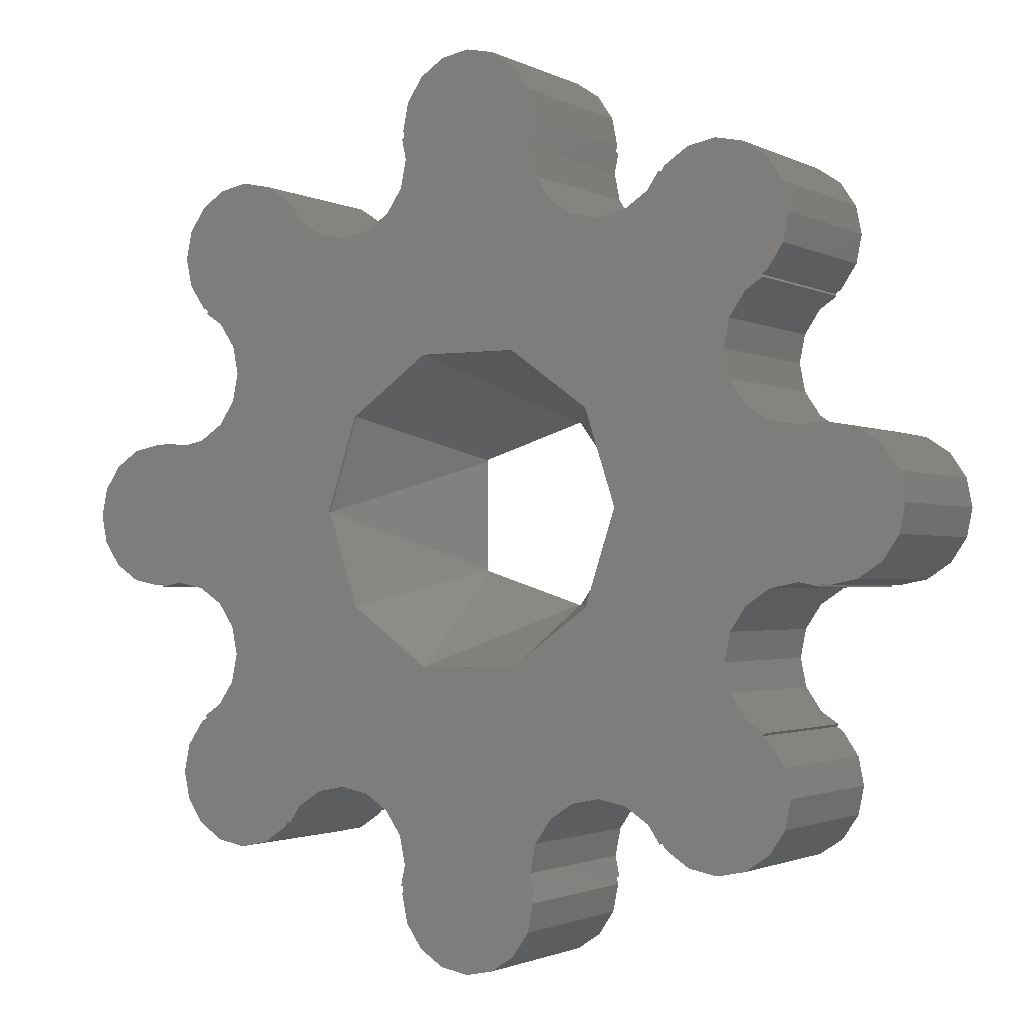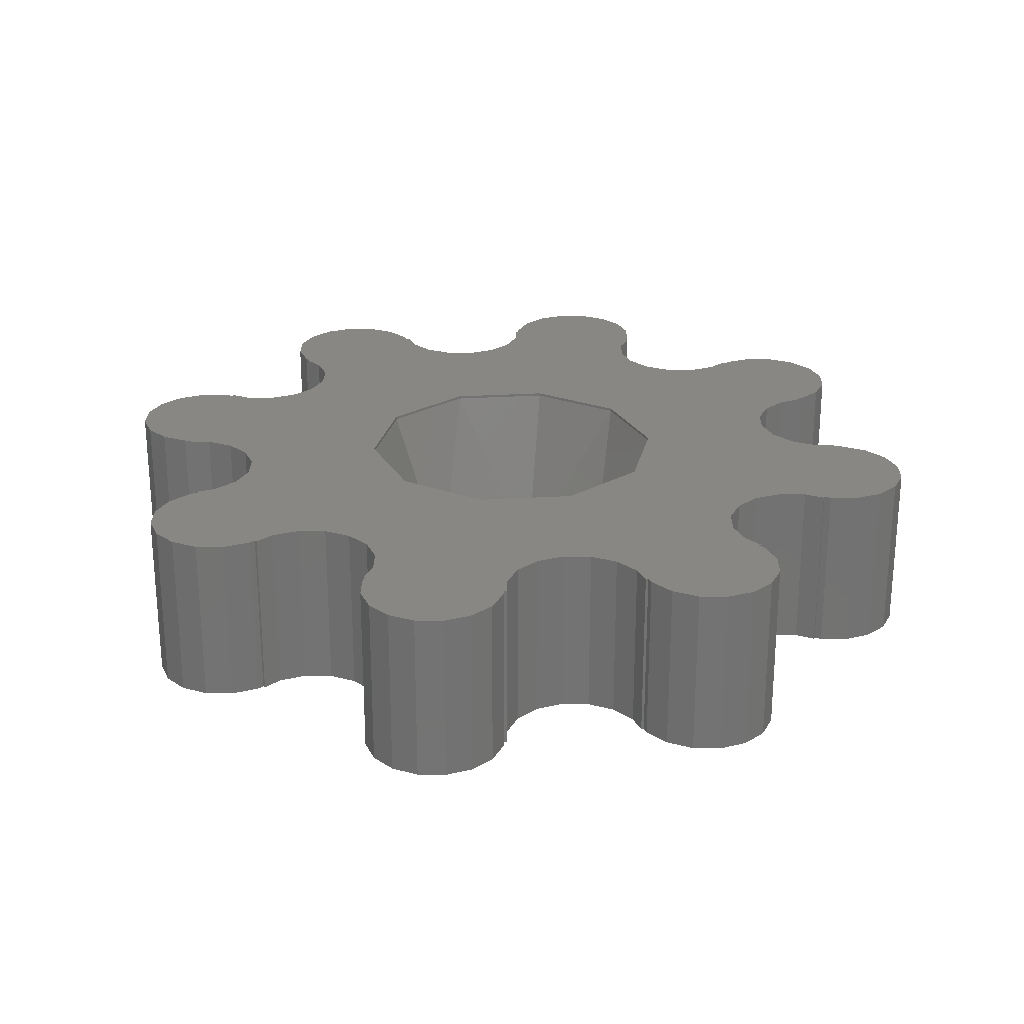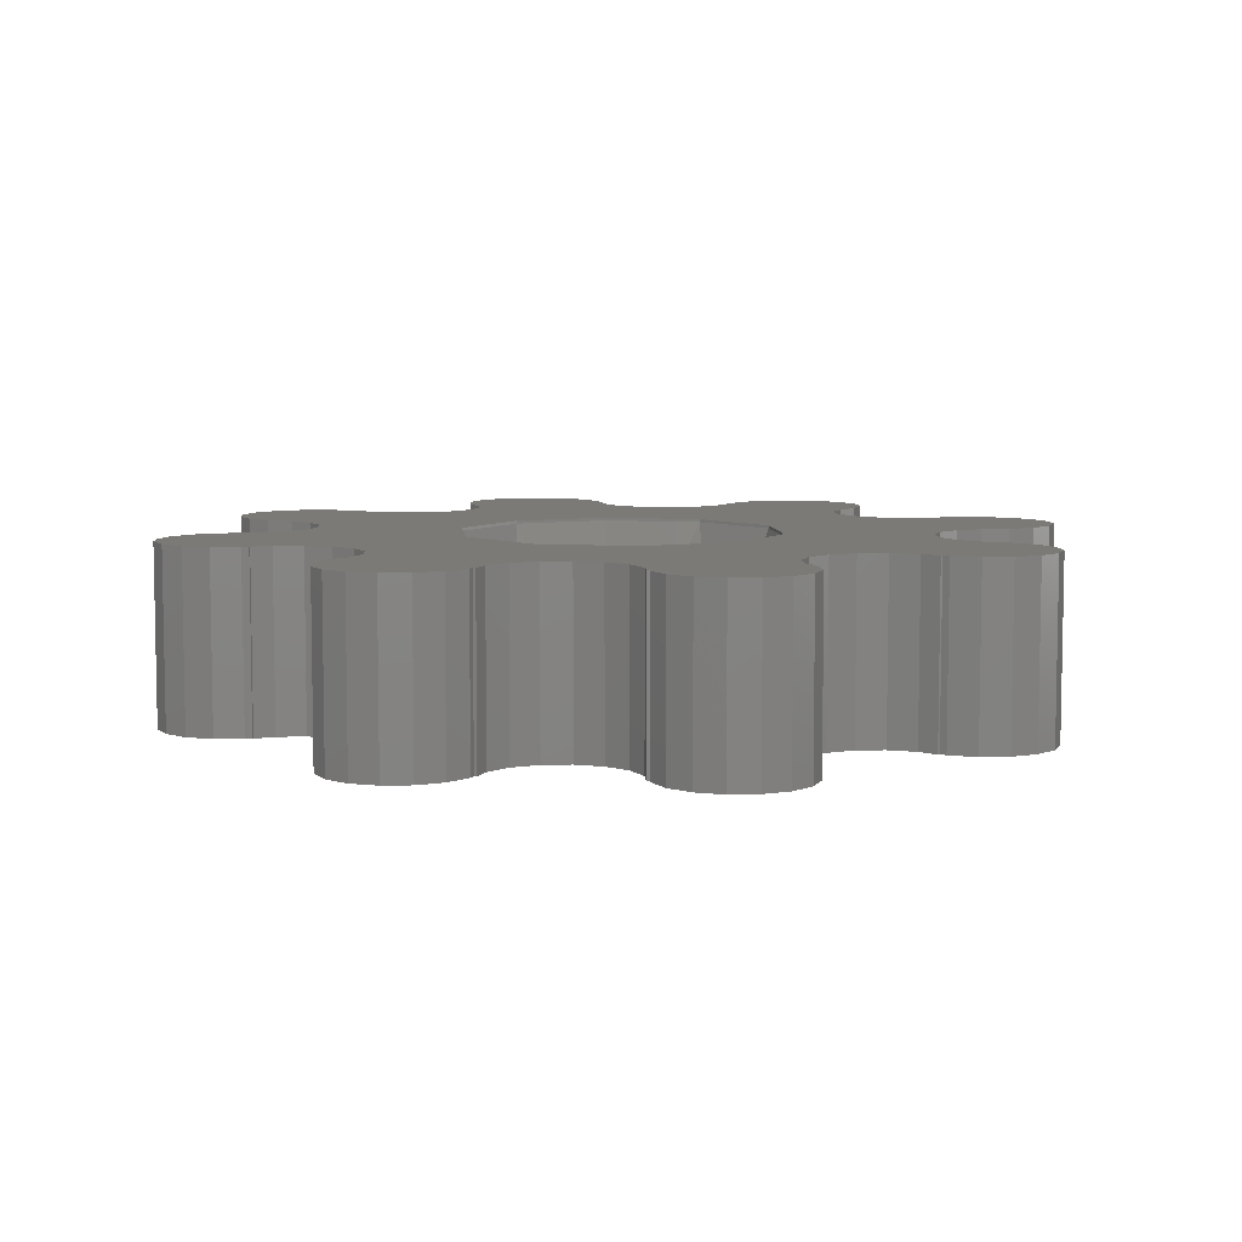
<metadata>
{"format":"stl","ext":"stl","renderer":"f3d","projection":"perspective","resolution":1024,"background":"white","views":[{"elev":-1.7,"azim":29.7,"up":"+Y"},{"elev":25.1,"azim":-77.7,"up":"+Z"},{"elev":7.0,"azim":120.3,"up":"+Z"}]}
</metadata>
<code>
# stl→obj: 355 verts, 710 faces
v -0.4762 -7.528 0
v 0 -7.623 0
v 0 -7.623 3
v -0.4762 -7.528 3
v -0.4762 7.528 0
v -0.4762 7.528 3
v 0 7.623 0
v 0 7.623 3
v -0.8432 -2.595 2.95
v -0.8432 -2.595 3
v 0.8432 -2.595 2.95
v 0.4858 -1.582 0
v 0.8432 -2.595 3
v -0.8432 2.595 2.95
v 0.4858 1.582 0
v 0.8432 2.595 2.95
v 0.8432 2.595 3
v -0.8432 2.595 3
v -0.8799 -7.258 0
v -0.8799 -7.258 3
v -0.8799 7.258 0
v -0.8799 7.258 3
v -1.15 -6.854 0
v -1.15 -6.854 3
v -1.15 6.854 0
v -1.15 6.854 3
v -1.196 -5.893 3
v 1.196 -5.893 3
v 1.291 -5.417 3
v -1.196 5.893 3
v 1.291 5.417 3
v 1.196 5.893 3
v -1.22 -6.256 0
v -1.196 -5.893 0
v 1.196 -5.893 0
v 0.4762 -7.528 0
v 1.22 -6.256 0
v -1.22 -6.256 3
v 0.4762 -7.528 3
v 1.22 -6.256 3
v -1.22 6.256 0
v 0.4762 7.528 0
v 1.22 6.256 0
v 1.196 5.893 0
v -1.196 5.893 0
v -1.22 6.256 3
v 0.4762 7.528 3
v 1.22 6.256 3
v -1.244 -6.378 0
v -1.244 -6.378 3
v -1.244 6.378 0
v -1.244 6.378 3
v -1.267 -6.246 0
v -1.267 -6.246 3
v -1.267 6.246 0
v -1.267 6.246 3
v -1.291 -5.417 0
v -1.291 -5.417 3
v 1.291 -5.417 0
v -1.291 5.417 0
v -1.291 5.417 3
v 1.291 5.417 0
v -1.323 -0.9941 0
v -1.323 0.9941 0
v -1.346 -0.9776 0
v -1.346 0.9776 0
v -1.561 -5.013 0
v -1.561 -5.013 3
v 1.561 -5.013 0
v 1.561 -5.013 3
v -1.561 5.013 0
v -1.561 5.013 3
v 1.561 5.013 0
v 1.561 5.013 3
v -1.965 -4.743 0
v -1.965 -4.743 3
v -1.965 4.743 0
v -1.965 4.743 3
v -2.208 -1.604 2.95
v -1.354 -0.9508 0
v -2.208 -1.604 3
v -2.208 1.604 2.95
v -2.208 1.604 3
v -1.354 0.9508 0
v -2.441 -4.648 0
v -2.441 -4.648 3
v -2.441 4.648 0
v -2.441 4.648 3
v -2.729 0 2.95
v -2.729 0 3
v -2.917 -4.743 0
v -2.917 -4.743 3
v -2.917 4.743 0
v -2.917 4.743 3
v -3.321 -5.013 0
v -3.321 -5.013 3
v -3.321 5.013 0
v -3.321 5.013 3
v -3.521 -5.312 0
v -3.521 -5.312 3
v -3.521 5.312 0
v -3.521 5.312 3
v -3.561 -5.287 0
v -3.561 -5.287 3
v -3.561 5.287 0
v -3.561 5.287 3
v -3.63 -5.39 0
v -3.63 -5.39 3
v -3.63 5.39 0
v -3.63 5.39 3
v -4.034 -5.66 0
v -4.034 -5.66 3
v -4.034 5.66 0
v -4.034 5.66 3
v -4.51 -5.754 0
v -4.51 -5.754 3
v -4.51 5.754 0
v -4.51 5.754 3
v -4.648 -2.441 0
v -4.648 2.441 0
v -4.743 -1.965 0
v -4.743 -1.965 3
v -4.648 -2.441 3
v -4.743 -2.917 0
v -4.743 -2.917 3
v -4.743 1.965 0
v -4.648 2.441 3
v -4.743 1.965 3
v -4.743 2.917 0
v -4.743 2.917 3
v -4.986 -5.66 0
v -4.986 -5.66 3
v -4.986 5.66 0
v -4.986 5.66 3
v -5.013 -1.561 0
v -5.013 -1.561 3
v -5.013 1.561 0
v -5.013 -3.321 0
v -5.013 -3.321 3
v -5.013 1.561 3
v -5.013 3.321 0
v -5.013 3.321 3
v -5.287 -3.561 0
v -5.287 -3.561 3
v -5.287 3.561 0
v -5.287 3.561 3
v -5.312 -3.521 0
v -5.312 -3.521 3
v -5.312 3.521 0
v -5.312 3.521 3
v -5.39 -3.63 0
v -5.39 -3.63 3
v -5.39 -5.39 0
v -5.39 -5.39 3
v -5.39 3.63 0
v -5.39 3.63 3
v -5.39 5.39 0
v -5.39 5.39 3
v -5.417 -1.291 0
v -5.417 -1.291 3
v -5.417 1.291 0
v -5.417 1.291 3
v -5.66 -4.034 0
v -5.66 -4.034 3
v -5.66 -4.986 0
v -5.66 -4.986 3
v -5.66 4.034 0
v -5.66 4.034 3
v -5.66 4.986 0
v -5.66 4.986 3
v -5.754 -4.51 0
v -5.754 -4.51 3
v -5.754 4.51 0
v -5.754 4.51 3
v -5.893 -1.196 0
v -5.893 -1.196 3
v -5.893 1.196 0
v -5.893 1.196 3
v -6.246 -1.267 0
v -6.246 -1.267 3
v -6.246 1.267 0
v -6.246 1.267 3
v -6.256 -1.22 0
v -6.256 -1.22 3
v -6.256 1.22 0
v -6.256 1.22 3
v -6.378 -1.244 0
v -6.378 -1.244 3
v -6.378 1.244 0
v -6.378 1.244 3
v -6.854 -1.15 0
v -6.854 -1.15 3
v -6.854 1.15 0
v -6.854 1.15 3
v -7.258 -0.8799 0
v -7.258 -0.8799 3
v -7.258 0.8799 0
v -7.258 0.8799 3
v -7.528 -0.4762 0
v -7.528 -0.4762 3
v -7.528 0.4762 0
v -7.528 0.4762 3
v -7.623 0 0
v -7.623 0 3
v 0.8799 -7.258 0
v 0.8799 -7.258 3
v 0.8799 7.258 0
v 0.8799 7.258 3
v 0.5139 -1.582 0
v 0.5139 1.582 0
v 0.5367 -1.565 0
v 1.965 -4.743 0
v 0.5367 1.565 0
v 1.965 4.743 0
v 2.208 -1.604 2.95
v 1.654 -0.02673 0
v 4.648 -2.441 0
v 2.441 -4.648 0
v 1.654 0.02673 0
v 2.208 1.604 2.95
v 2.441 4.648 0
v 4.648 2.441 0
v 1.965 -4.743 3
v 2.441 -4.648 3
v 2.208 -1.604 3
v 2.208 1.604 3
v 1.965 4.743 3
v 2.441 4.648 3
v 1.15 -6.854 0
v 1.15 -6.854 3
v 1.15 6.854 3
v 1.15 6.854 0
v 1.244 -6.378 0
v 1.244 -6.378 3
v 1.244 6.378 3
v 1.244 6.378 0
v 1.267 -6.246 3
v 1.267 -6.246 0
v 1.267 6.246 0
v 1.267 6.246 3
v 1.663 0 0
v 2.729 0 2.95
v 2.729 0 3
v 2.917 -4.743 3
v 4.743 -2.917 3
v 4.648 -2.441 3
v 4.648 2.441 3
v 2.917 4.743 3
v 4.743 2.917 3
v 2.917 -4.743 0
v 2.917 4.743 0
v 3.321 -5.013 0
v 3.321 -5.013 3
v 4.743 -2.917 0
v 3.321 5.013 0
v 4.743 2.917 0
v 3.321 5.013 3
v 3.521 -5.312 0
v 3.561 -5.287 0
v 5.013 -3.321 0
v 3.521 -5.312 3
v 3.561 -5.287 3
v 5.013 -3.321 3
v 3.521 5.312 3
v 3.521 5.312 0
v 3.561 5.287 0
v 5.013 3.321 0
v 3.561 5.287 3
v 5.013 3.321 3
v 3.63 -5.39 0
v 4.034 -5.66 0
v 4.51 -5.754 0
v 4.986 -5.66 0
v 5.287 -3.561 0
v 5.39 -5.39 0
v 3.63 -5.39 3
v 4.034 -5.66 3
v 4.51 -5.754 3
v 4.986 -5.66 3
v 5.39 -5.39 3
v 5.287 -3.561 3
v 3.63 5.39 3
v 3.63 5.39 0
v 4.034 5.66 0
v 4.51 5.754 0
v 4.986 5.66 0
v 5.39 5.39 0
v 5.287 3.561 0
v 4.034 5.66 3
v 4.51 5.754 3
v 4.986 5.66 3
v 5.287 3.561 3
v 5.39 5.39 3
v 4.743 1.965 0
v 4.743 -1.965 0
v 4.743 -1.965 3
v 4.743 1.965 3
v 5.013 1.561 0
v 5.013 -1.561 0
v 5.013 -1.561 3
v 5.013 1.561 3
v 5.417 1.291 0
v 5.417 -1.291 0
v 5.417 -1.291 3
v 5.312 -3.521 0
v 5.312 -3.521 3
v 5.417 1.291 3
v 5.312 3.521 0
v 5.312 3.521 3
v 5.39 -3.63 0
v 5.66 -4.034 0
v 5.754 -4.51 0
v 5.66 -4.986 0
v 5.39 -3.63 3
v 5.66 -4.986 3
v 5.66 -4.034 3
v 5.754 -4.51 3
v 5.39 3.63 0
v 5.39 3.63 3
v 5.66 4.986 0
v 5.66 4.034 0
v 5.754 4.51 0
v 5.66 4.034 3
v 5.754 4.51 3
v 5.66 4.986 3
v 5.893 1.196 0
v 5.893 -1.196 0
v 5.893 -1.196 3
v 5.893 1.196 3
v 6.256 1.22 0
v 6.246 -1.267 0
v 6.246 -1.267 3
v 6.256 -1.22 0
v 6.256 -1.22 3
v 6.246 1.267 0
v 6.246 1.267 3
v 6.256 1.22 3
v 7.528 0.4762 0
v 6.378 -1.244 0
v 6.378 -1.244 3
v 6.854 -1.15 0
v 7.258 -0.8799 0
v 7.528 -0.4762 0
v 6.854 -1.15 3
v 7.258 -0.8799 3
v 7.528 -0.4762 3
v 6.378 1.244 0
v 6.854 1.15 0
v 7.258 0.8799 0
v 6.378 1.244 3
v 6.854 1.15 3
v 7.258 0.8799 3
v 7.528 0.4762 3
v 7.623 0 0
v 7.623 0 3
f 1 2 3
f 1 3 4
f 5 6 7
f 6 8 7
f 9 10 11
f 9 11 12
f 10 13 11
f 14 15 16
f 14 16 17
f 14 17 18
f 19 1 4
f 19 4 20
f 21 22 5
f 22 6 5
f 23 19 24
f 24 19 20
f 25 22 21
f 25 26 22
f 27 28 29
f 30 31 32
f 33 1 19
f 33 19 23
f 33 34 35
f 33 2 1
f 33 36 2
f 33 35 37
f 33 37 36
f 38 4 3
f 38 20 4
f 38 24 20
f 38 3 39
f 38 39 40
f 38 28 27
f 38 40 28
f 41 5 7
f 41 21 5
f 41 25 21
f 41 7 42
f 41 42 43
f 41 44 45
f 41 43 44
f 46 6 22
f 46 22 26
f 46 30 32
f 46 8 6
f 46 47 8
f 46 32 48
f 46 48 47
f 49 23 50
f 49 33 23
f 49 38 33
f 49 50 38
f 50 23 24
f 50 24 38
f 51 25 41
f 51 26 25
f 51 41 52
f 51 52 26
f 52 41 46
f 52 46 26
f 53 34 33
f 53 27 34
f 53 33 38
f 53 38 54
f 53 54 27
f 54 38 27
f 55 45 56
f 55 41 45
f 55 56 41
f 56 45 30
f 56 30 46
f 56 46 41
f 57 34 58
f 57 35 34
f 57 59 35
f 58 34 27
f 58 27 29
f 60 45 44
f 60 30 45
f 60 61 30
f 60 44 62
f 61 31 30
f 63 9 12
f 64 15 14
f 65 9 63
f 66 64 14
f 67 57 68
f 67 12 69
f 67 59 57
f 67 69 59
f 68 57 58
f 68 58 29
f 68 13 10
f 68 29 70
f 68 70 13
f 71 60 62
f 71 61 60
f 71 72 61
f 71 62 73
f 71 73 15
f 72 18 17
f 72 17 74
f 72 31 61
f 72 74 31
f 75 63 12
f 75 67 68
f 75 68 76
f 75 12 67
f 76 68 10
f 77 71 15
f 77 78 71
f 77 15 64
f 78 18 72
f 78 72 71
f 79 9 65
f 79 65 80
f 79 81 9
f 81 10 9
f 82 14 18
f 82 18 83
f 82 66 14
f 82 84 66
f 85 63 75
f 85 65 63
f 85 75 76
f 85 76 86
f 86 10 81
f 86 76 10
f 87 64 66
f 87 77 64
f 87 88 77
f 88 18 78
f 88 78 77
f 88 83 18
f 89 80 84
f 89 84 82
f 89 79 80
f 89 81 79
f 89 82 90
f 89 90 81
f 90 82 83
f 91 85 86
f 91 86 92
f 92 86 81
f 93 94 87
f 94 83 88
f 94 88 87
f 95 91 92
f 95 92 96
f 97 98 93
f 98 94 93
f 99 95 100
f 100 95 96
f 101 98 97
f 101 102 98
f 103 95 99
f 103 99 100
f 103 100 104
f 104 100 96
f 105 101 97
f 105 106 101
f 106 98 102
f 106 102 101
f 107 103 108
f 108 103 104
f 109 106 105
f 109 110 106
f 111 103 107
f 111 107 108
f 111 108 112
f 112 108 104
f 113 109 105
f 113 114 109
f 114 106 110
f 114 110 109
f 115 103 111
f 115 111 112
f 115 112 116
f 116 112 104
f 117 113 105
f 117 118 113
f 118 106 114
f 118 114 113
f 119 65 85
f 119 85 91
f 120 87 66
f 120 93 87
f 121 65 119
f 121 80 65
f 121 119 122
f 122 81 90
f 122 119 123
f 122 123 81
f 124 91 95
f 124 119 91
f 124 123 119
f 124 125 123
f 125 81 123
f 125 92 81
f 125 96 92
f 126 66 84
f 126 120 66
f 126 127 120
f 126 128 127
f 128 83 127
f 128 90 83
f 129 93 120
f 129 97 93
f 129 120 130
f 130 83 94
f 130 94 98
f 130 120 127
f 130 127 83
f 131 103 115
f 131 115 116
f 131 116 132
f 132 116 104
f 133 117 105
f 133 134 117
f 134 106 118
f 134 118 117
f 135 80 121
f 135 84 80
f 135 121 136
f 135 137 84
f 136 121 122
f 136 122 90
f 138 95 103
f 138 124 95
f 138 125 124
f 138 139 125
f 139 96 125
f 139 104 96
f 137 126 84
f 137 128 126
f 137 140 128
f 140 90 128
f 141 97 129
f 141 105 97
f 141 129 142
f 142 98 106
f 142 129 130
f 142 130 98
f 143 103 131
f 143 138 103
f 144 104 139
f 144 132 104
f 145 105 141
f 145 133 105
f 146 106 134
f 146 142 106
f 147 138 143
f 147 143 148
f 147 148 138
f 148 139 138
f 148 143 144
f 148 144 139
f 149 141 142
f 149 142 150
f 149 145 141
f 149 146 145
f 149 150 146
f 150 142 146
f 151 152 143
f 152 144 143
f 153 131 132
f 153 132 154
f 153 143 131
f 154 132 144
f 155 145 146
f 155 146 156
f 157 133 145
f 157 158 133
f 158 134 133
f 158 146 134
f 159 135 136
f 159 136 160
f 159 137 135
f 159 161 137
f 160 90 162
f 160 136 90
f 161 162 137
f 162 90 140
f 162 140 137
f 163 151 143
f 163 152 151
f 163 164 152
f 164 144 152
f 165 143 153
f 165 153 166
f 166 153 154
f 166 154 144
f 167 145 155
f 167 155 168
f 168 155 156
f 168 156 146
f 169 157 145
f 169 158 157
f 169 170 158
f 170 146 158
f 171 143 165
f 171 163 143
f 171 164 163
f 171 165 172
f 171 172 164
f 172 144 164
f 172 165 166
f 172 166 144
f 173 145 167
f 173 167 174
f 173 169 145
f 173 170 169
f 173 174 170
f 174 146 170
f 174 167 168
f 174 168 146
f 175 159 160
f 175 160 176
f 175 161 159
f 175 177 161
f 176 160 178
f 177 178 161
f 178 160 162
f 178 162 161
f 179 175 176
f 179 176 180
f 181 182 177
f 182 178 177
f 183 175 179
f 183 177 175
f 183 179 184
f 183 185 177
f 184 176 186
f 184 179 180
f 184 180 176
f 185 181 177
f 185 182 181
f 185 186 182
f 186 176 178
f 186 178 182
f 187 183 184
f 187 184 188
f 189 190 185
f 190 186 185
f 191 183 187
f 191 187 188
f 191 188 192
f 192 188 184
f 193 189 185
f 193 194 189
f 194 186 190
f 194 190 189
f 195 183 191
f 195 191 192
f 195 192 196
f 196 192 184
f 197 193 185
f 197 198 193
f 198 186 194
f 198 194 193
f 199 183 195
f 199 185 183
f 199 195 200
f 199 201 185
f 200 184 202
f 200 195 196
f 200 196 184
f 201 197 185
f 201 198 197
f 201 202 198
f 202 184 186
f 202 186 198
f 203 199 204
f 203 201 199
f 203 202 201
f 203 204 202
f 204 199 200
f 204 200 202
f 2 36 39
f 2 39 3
f 7 8 42
f 8 47 42
f 36 205 206
f 36 206 39
f 36 37 205
f 39 206 40
f 42 47 207
f 42 207 43
f 47 208 207
f 47 48 208
f 12 209 69
f 12 11 209
f 15 210 16
f 15 73 210
f 209 211 212
f 209 11 211
f 209 212 69
f 210 213 16
f 210 73 214
f 210 214 213
f 211 11 215
f 211 216 217
f 211 215 216
f 211 218 212
f 211 217 218
f 213 219 220
f 213 214 221
f 213 220 16
f 213 221 222
f 213 222 219
f 11 13 215
f 13 70 223
f 13 223 224
f 13 225 215
f 13 224 225
f 16 220 226
f 16 226 17
f 17 227 74
f 17 226 228
f 17 228 227
f 205 229 206
f 205 37 229
f 206 229 230
f 206 230 40
f 207 208 231
f 207 232 43
f 207 231 232
f 208 48 231
f 229 37 233
f 229 233 230
f 230 233 234
f 230 234 40
f 232 231 235
f 232 236 43
f 232 235 236
f 231 48 235
f 35 28 237
f 35 238 37
f 35 237 238
f 35 59 28
f 28 40 237
f 28 59 29
f 44 32 31
f 44 43 239
f 44 239 32
f 44 31 62
f 32 239 240
f 32 240 48
f 37 40 234
f 37 234 233
f 37 238 237
f 37 237 40
f 43 48 239
f 43 236 48
f 48 236 235
f 48 240 239
f 59 69 29
f 29 69 70
f 62 31 74
f 62 74 73
f 69 212 223
f 69 223 70
f 73 74 214
f 74 227 214
f 216 241 217
f 216 215 242
f 216 242 241
f 219 241 242
f 219 242 220
f 219 222 241
f 241 222 217
f 212 218 224
f 212 224 223
f 214 227 221
f 227 228 221
f 215 225 243
f 215 243 242
f 225 224 244
f 225 244 245
f 225 246 243
f 225 245 246
f 220 242 226
f 226 242 243
f 226 243 247
f 226 248 228
f 226 247 249
f 226 249 248
f 218 250 244
f 218 244 224
f 218 217 250
f 221 228 251
f 221 251 222
f 228 248 251
f 243 246 247
f 250 252 253
f 250 253 244
f 250 217 254
f 250 254 252
f 244 253 245
f 251 248 255
f 251 255 256
f 251 256 222
f 248 257 255
f 248 249 257
f 252 258 253
f 252 259 258
f 252 254 260
f 252 260 259
f 253 258 261
f 253 261 262
f 253 262 263
f 253 263 245
f 255 257 264
f 255 265 266
f 255 264 265
f 255 266 267
f 255 267 256
f 257 268 264
f 257 249 269
f 257 269 268
f 258 259 262
f 258 262 261
f 265 264 266
f 264 268 266
f 259 270 262
f 259 271 270
f 259 272 271
f 259 273 272
f 259 260 274
f 259 274 275
f 259 275 273
f 262 270 276
f 262 276 277
f 262 277 278
f 262 278 279
f 262 279 280
f 262 281 263
f 262 280 281
f 266 268 282
f 266 283 284
f 266 282 283
f 266 284 285
f 266 285 286
f 266 286 287
f 266 288 267
f 266 287 288
f 268 289 282
f 268 290 289
f 268 291 290
f 268 269 292
f 268 292 293
f 268 293 291
f 270 271 277
f 270 277 276
f 283 282 284
f 282 289 284
f 271 272 278
f 271 278 277
f 284 289 285
f 289 290 285
f 272 273 279
f 272 279 278
f 285 290 286
f 290 291 286
f 217 246 245
f 217 222 294
f 217 295 246
f 217 245 254
f 217 294 295
f 246 295 296
f 246 296 247
f 222 247 297
f 222 297 294
f 222 256 247
f 247 296 297
f 247 256 249
f 295 294 298
f 295 299 296
f 295 298 299
f 296 299 300
f 296 300 297
f 254 245 263
f 254 263 260
f 294 297 301
f 294 301 298
f 297 300 301
f 256 267 249
f 249 267 269
f 273 275 280
f 273 280 279
f 286 291 287
f 291 293 287
f 299 298 302
f 299 303 304
f 299 304 300
f 299 302 303
f 300 304 301
f 260 263 305
f 260 305 274
f 263 281 306
f 263 306 305
f 298 301 302
f 301 304 307
f 301 307 302
f 267 288 308
f 267 308 309
f 267 309 269
f 269 309 292
f 274 281 310
f 274 305 281
f 274 310 311
f 274 311 312
f 274 313 275
f 274 312 313
f 281 305 306
f 281 314 310
f 281 280 315
f 281 316 314
f 281 315 317
f 281 317 316
f 288 292 309
f 288 309 308
f 288 318 319
f 288 319 292
f 288 287 320
f 288 321 318
f 288 320 322
f 288 322 321
f 292 319 323
f 292 323 324
f 292 325 293
f 292 324 325
f 310 314 316
f 310 316 311
f 275 313 280
f 280 313 315
f 318 321 319
f 319 321 323
f 287 293 325
f 287 325 320
f 303 302 326
f 303 327 328
f 303 328 304
f 303 326 327
f 304 328 307
f 302 307 326
f 307 328 329
f 307 329 326
f 311 316 317
f 311 317 312
f 313 312 315
f 315 312 317
f 321 322 323
f 323 322 324
f 320 325 324
f 320 324 322
f 327 326 330
f 327 331 332
f 327 332 328
f 327 333 331
f 327 330 333
f 328 332 334
f 328 334 329
f 326 329 335
f 326 335 330
f 329 336 335
f 329 334 337
f 329 337 336
f 331 333 332
f 332 333 334
f 335 336 337
f 335 337 330
f 333 330 338
f 333 339 340
f 333 340 334
f 333 341 339
f 333 342 341
f 333 343 342
f 333 338 343
f 334 340 344
f 334 344 345
f 334 345 346
f 334 346 337
f 330 337 347
f 330 347 348
f 330 348 349
f 330 349 338
f 337 350 347
f 337 351 350
f 337 352 351
f 337 346 353
f 337 353 352
f 339 341 344
f 339 344 340
f 347 350 348
f 350 351 348
f 341 342 345
f 341 345 344
f 348 351 349
f 351 352 349
f 342 343 345
f 345 343 346
f 349 352 353
f 349 353 338
f 343 338 354
f 343 354 346
f 346 354 355
f 346 355 353
f 338 353 355
f 338 355 354

</code>
